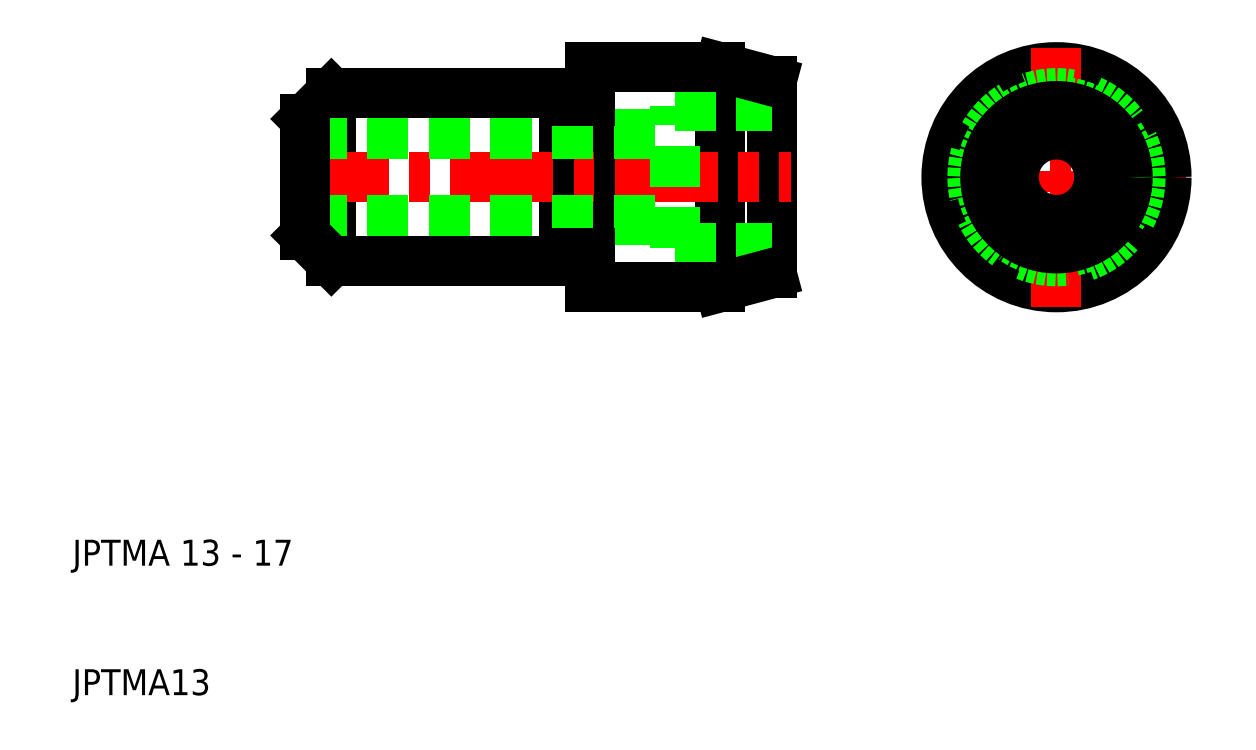
<metadata>
{"format":"dxf","ext":"dxf","renderer":"ezdxf+matplotlib","layout":"modelspace","background":"white","min_lineweight":24,"dpi":150}
</metadata>
<code>
0
SECTION
2
ENTITIES
0
LINE
8
CENTER
10
76
20
50
30
0
11
96
21
50
31
0
0
CIRCLE
8
0
10
86
20
50
30
0
40
7.428
0
CIRCLE
8
0
10
86
20
50
30
0
40
8.5
0
LINE
8
0
10
30
20
56.5
30
0
11
28
21
54.5
31
0
0
LINE
8
0
10
30
20
56.5
30
0
11
30
21
43.5
31
0
0
LINE
8
0
10
50
20
55.85
30
0
11
50
21
44.15
31
0
0
LINE
8
0
10
48
20
44.15
30
0
11
48
21
55.85
31
0
0
LINE
8
0
10
64
20
57.43
30
0
11
64
21
42.57
31
0
0
LINE
8
0
10
60
20
41.5
30
0
11
60
21
58.5
31
0
0
TEXT
8
0
10
10
20
10
30
0
40
2
1
JPTMA13
0
TEXT
8
0
10
10
20
20
30
0
40
2
1
JPTMA 13 - 17
0
LINE
8
CENTER
10
26.5
20
50
30
0
11
65.5
21
50
31
0
0
LINE
8
0
10
28
20
53.3
30
0
11
56.5
21
53.3
31
0
0
LINE
8
0
10
28
20
46.7
30
0
11
56.5
21
46.7
31
0
0
LINE
8
0
10
30
20
43.5
30
0
11
48
21
43.5
31
0
0
LINE
8
0
10
30
20
43.5
30
0
11
28
21
45.5
31
0
0
LINE
8
0
10
28
20
45.5
30
0
11
28
21
54.5
31
0
0
LINE
8
0
10
56.5
20
55.5
30
0
11
64
21
55.5
31
0
0
LINE
8
0
10
56.5
20
44.5
30
0
11
64
21
44.5
31
0
0
LINE
8
0
10
60
20
41.5
30
0
11
64
21
42.57
31
0
0
LINE
8
0
10
48
20
43.5
30
0
11
48
21
44.15
31
0
0
LINE
8
0
10
50
20
44.15
30
0
11
50
21
41.5
31
0
0
LINE
8
0
10
50
20
41.5
30
0
11
60
21
41.5
31
0
0
LINE
8
0
10
48
20
44.15
30
0
11
50
21
44.15
31
0
0
LINE
8
0
10
56.5
20
44.5
30
0
11
56.5
21
55.5
31
0
0
LINE
8
0
10
30
20
56.5
30
0
11
48
21
56.5
31
0
0
LINE
8
0
10
60
20
58.5
30
0
11
64
21
57.43
31
0
0
LINE
8
0
10
50
20
58.5
30
0
11
60
21
58.5
31
0
0
LINE
8
0
10
50
20
55.85
30
0
11
50
21
58.5
31
0
0
LINE
8
0
10
48
20
55.85
30
0
11
50
21
55.85
31
0
0
LINE
8
0
10
48
20
56.5
30
0
11
48
21
55.85
31
0
0
LINE
8
CENTER
10
86
20
60
30
0
11
86
21
40
31
0
0
CIRCLE
8
0
10
86
20
50
30
0
40
5.85
0
CIRCLE
8
0
10
86
20
50
30
0
40
6.5
0
CIRCLE
8
0
10
86
20
50
30
0
40
5.5
0
CIRCLE
8
0
10
86
20
50
30
0
40
3.3
0
ENDSEC
0
EOF

</code>
